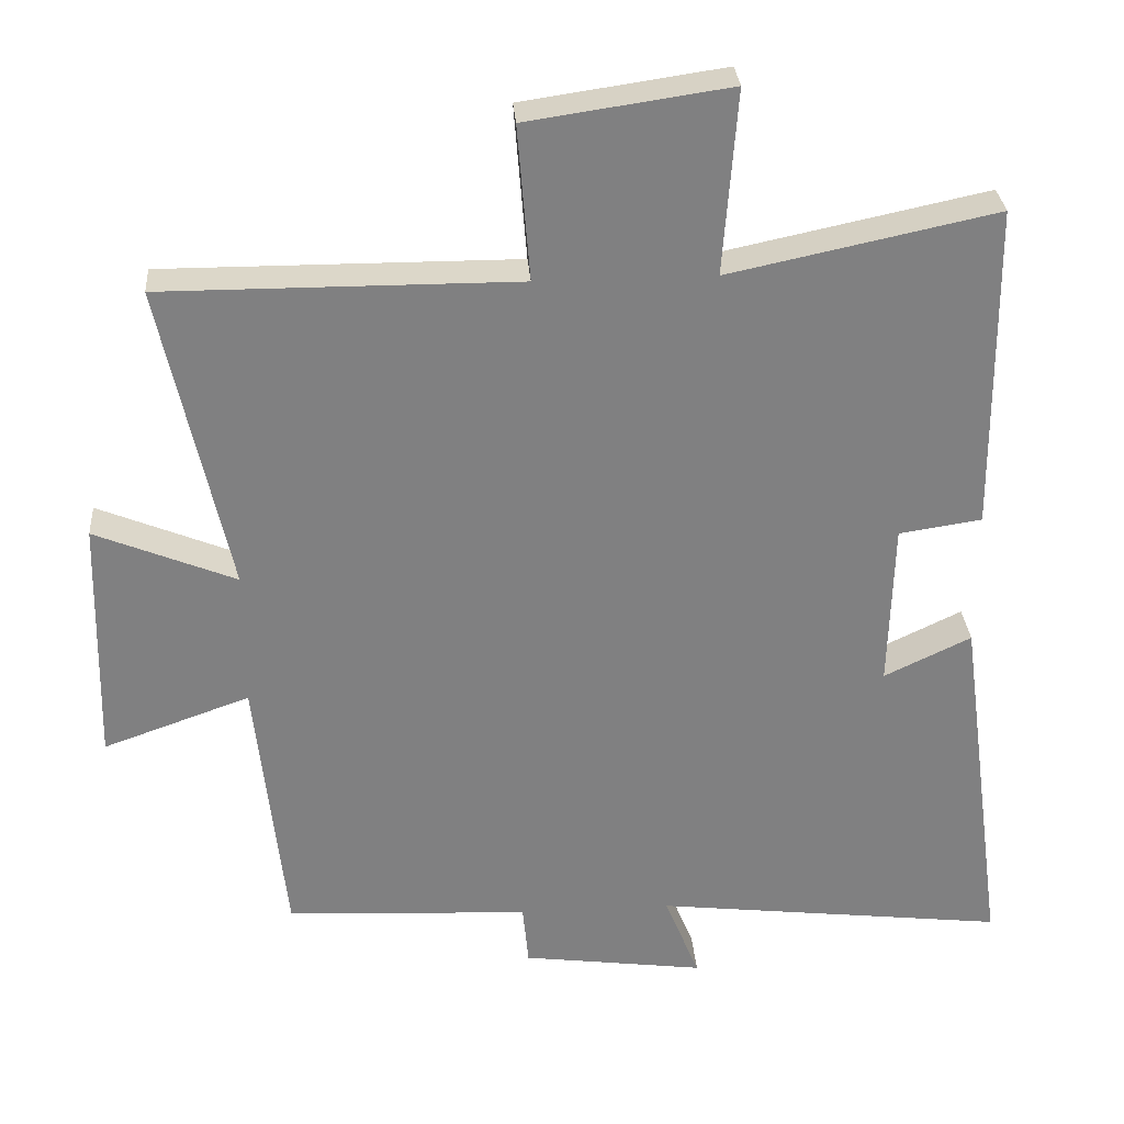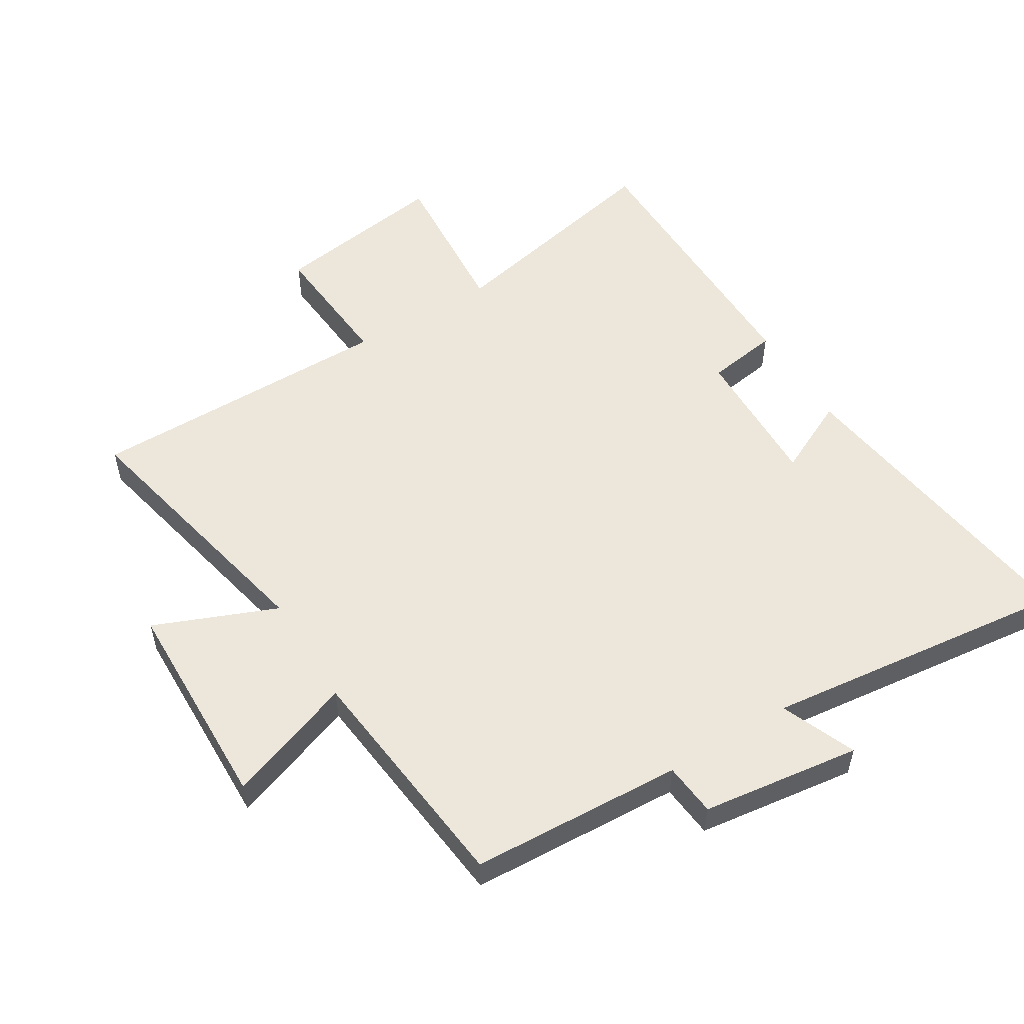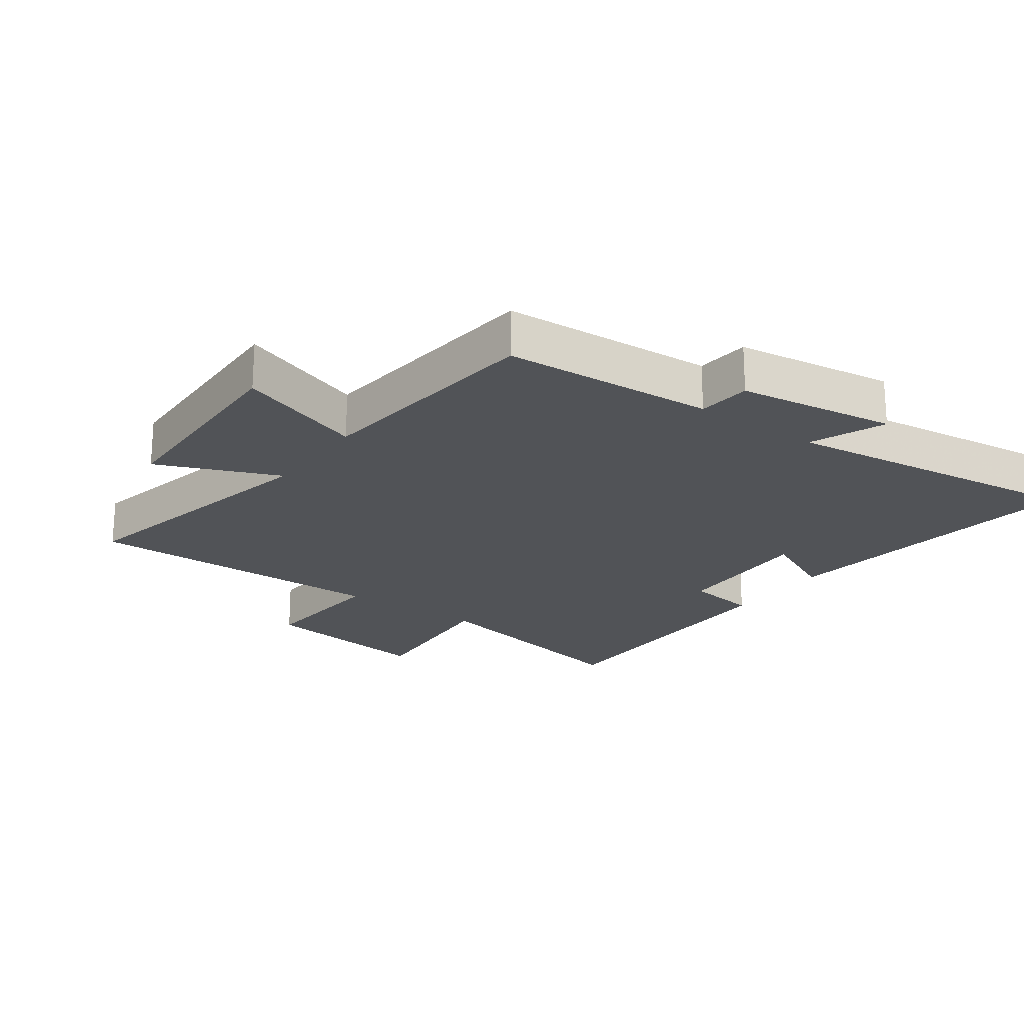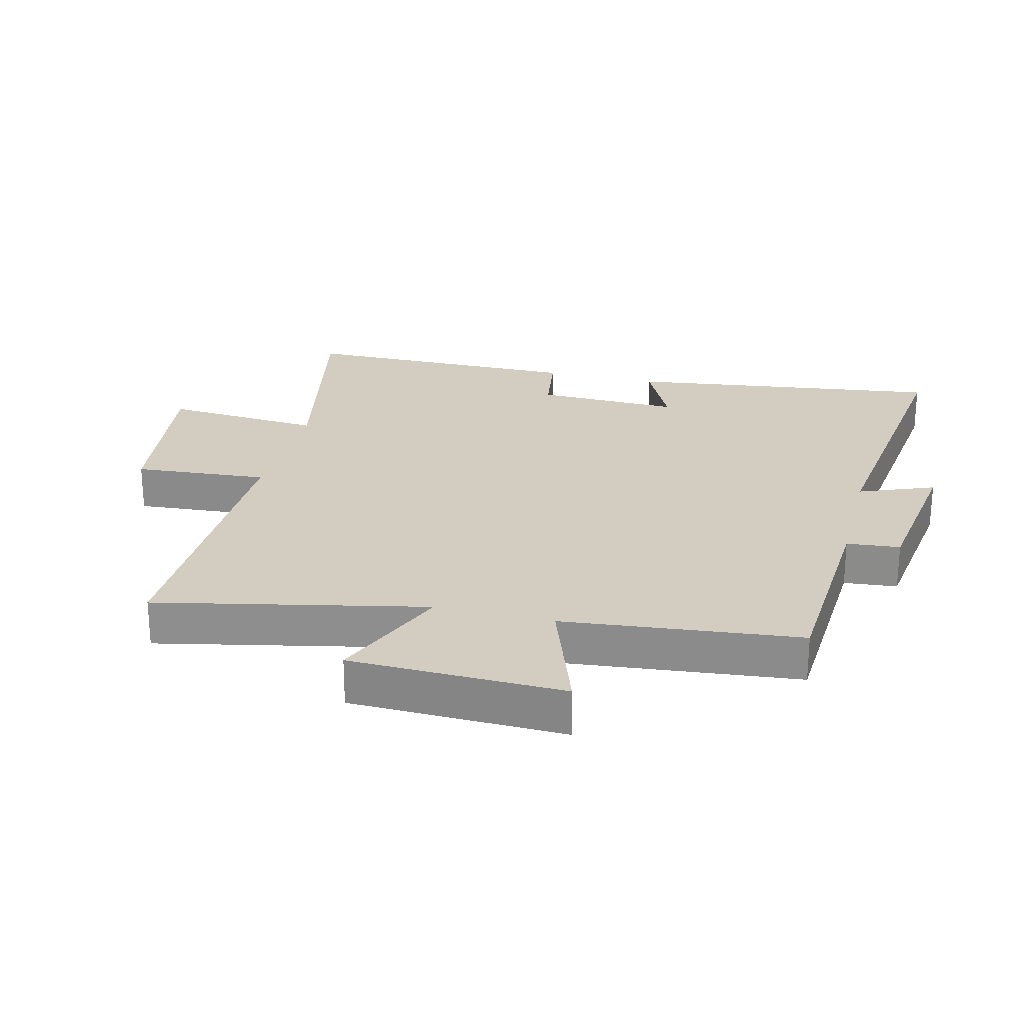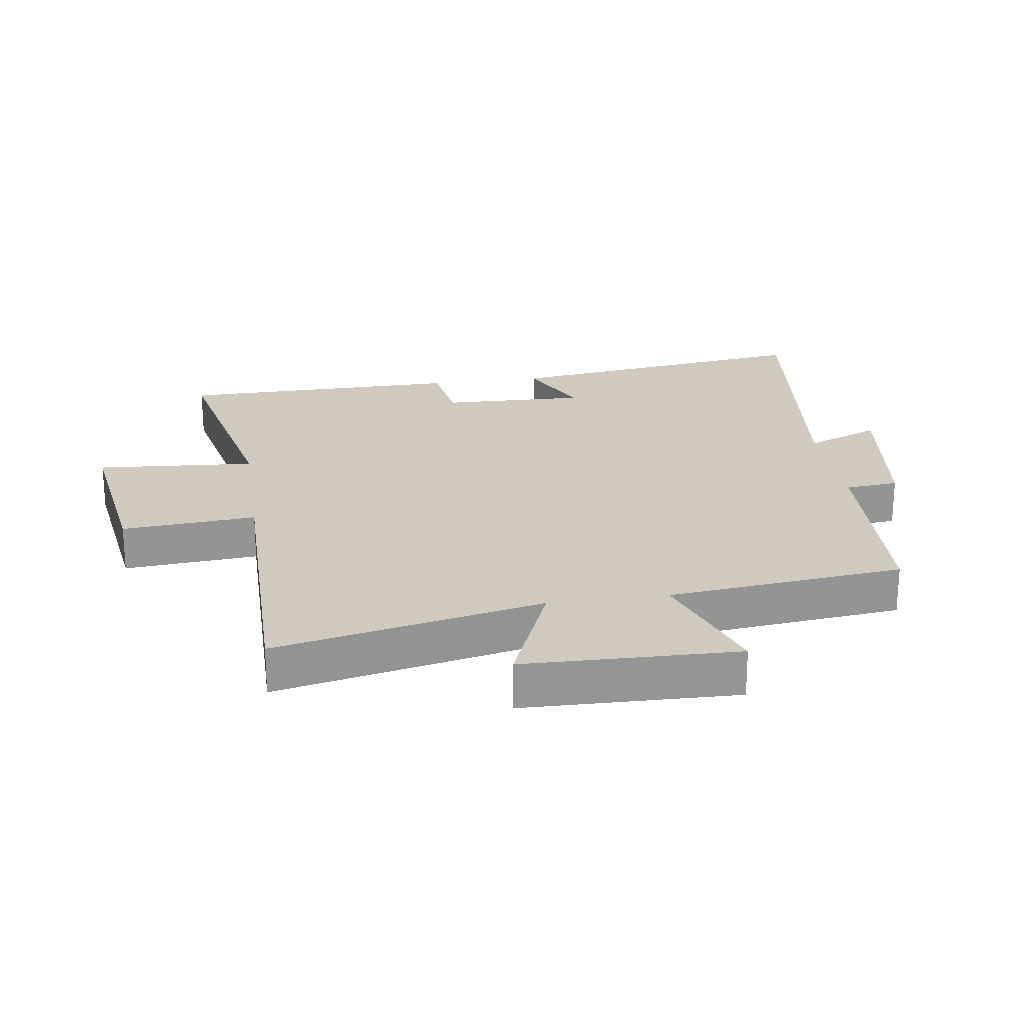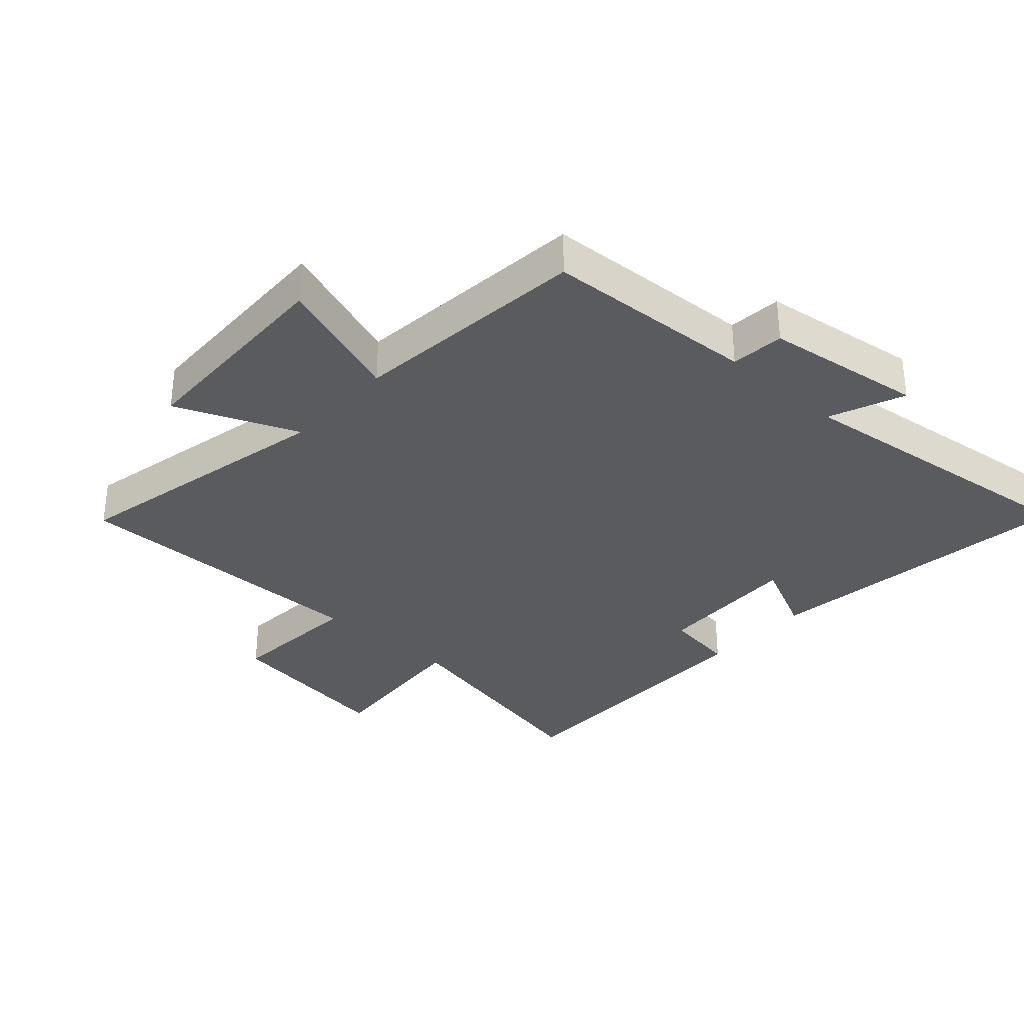
<metadata>
{"format":"obj","ext":"obj","renderer":"f3d","projection":"perspective","resolution":1024,"background":"white","views":[{"elev":30.3,"azim":175.7,"up":"+Z"},{"elev":54.1,"azim":148.4,"up":"+Y"},{"elev":-21.7,"azim":144.5,"up":"+Y"},{"elev":24.7,"azim":104.2,"up":"+Y"},{"elev":23.0,"azim":81.6,"up":"+Y"},{"elev":-33.4,"azim":138.1,"up":"+Y"}]}
</metadata>
<code>
v 0.592 0.07 0.502
v 0.5 0.07 0.079
v 0.692 0.07 0.158
v 0.7 0.07 -0.18
v 0.5 0.07 -0.109
v 0.46 0.07 -0.482
v 0.126 0.07 -0.5
v 0.118 0.07 -0.584
v -0.132 0.07 -0.618
v -0.084 0.07 -0.5
v -0.568 0.07 -0.558
v -0.5 0.07 -0.059
v -0.381 0.07 -0.116
v -0.387 0.07 0.112
v -0.5 0.07 0.129
v -0.496 0.07 0.577
v -0.132 0.07 0.5
v -0.151 0.07 0.752
v 0.125 0.07 0.712
v 0.108 0.07 0.5
v 0.592 0 0.502
v 0.5 0 0.079
v 0.692 0 0.158
v 0.7 0 -0.18
v 0.5 0 -0.109
v 0.46 0 -0.482
v 0.126 0 -0.5
v 0.118 0 -0.584
v -0.132 0 -0.618
v -0.084 0 -0.5
v -0.568 0 -0.558
v -0.5 0 -0.059
v -0.381 0 -0.116
v -0.387 0 0.112
v -0.5 0 0.129
v -0.496 0 0.577
v -0.132 0 0.5
v -0.151 0 0.752
v 0.125 0 0.712
v 0.108 0 0.5
f 17 18 19 20
f 14 15 16 17
f 13 14 17 20
f 10 11 12 13
f 10 13 20 1
f 7 8 9 10
f 5 6 7 10
f 2 3 4 5
f 2 5 10
f 1 2 10
f 40 39 38 37
f 37 36 35 34
f 40 37 34 33
f 33 32 31 30
f 21 40 33 30
f 30 29 28 27
f 30 27 26 25
f 25 24 23 22
f 30 25 22
f 30 22 21
f 1 21 22 2
f 2 22 23 3
f 3 23 24 4
f 4 24 25 5
f 5 25 26 6
f 6 26 27 7
f 7 27 28 8
f 8 28 29 9
f 9 29 30 10
f 10 30 31 11
f 11 31 32 12
f 12 32 33 13
f 13 33 34 14
f 14 34 35 15
f 15 35 36 16
f 16 36 37 17
f 17 37 38 18
f 18 38 39 19
f 19 39 40 20
f 20 40 21 1

</code>
